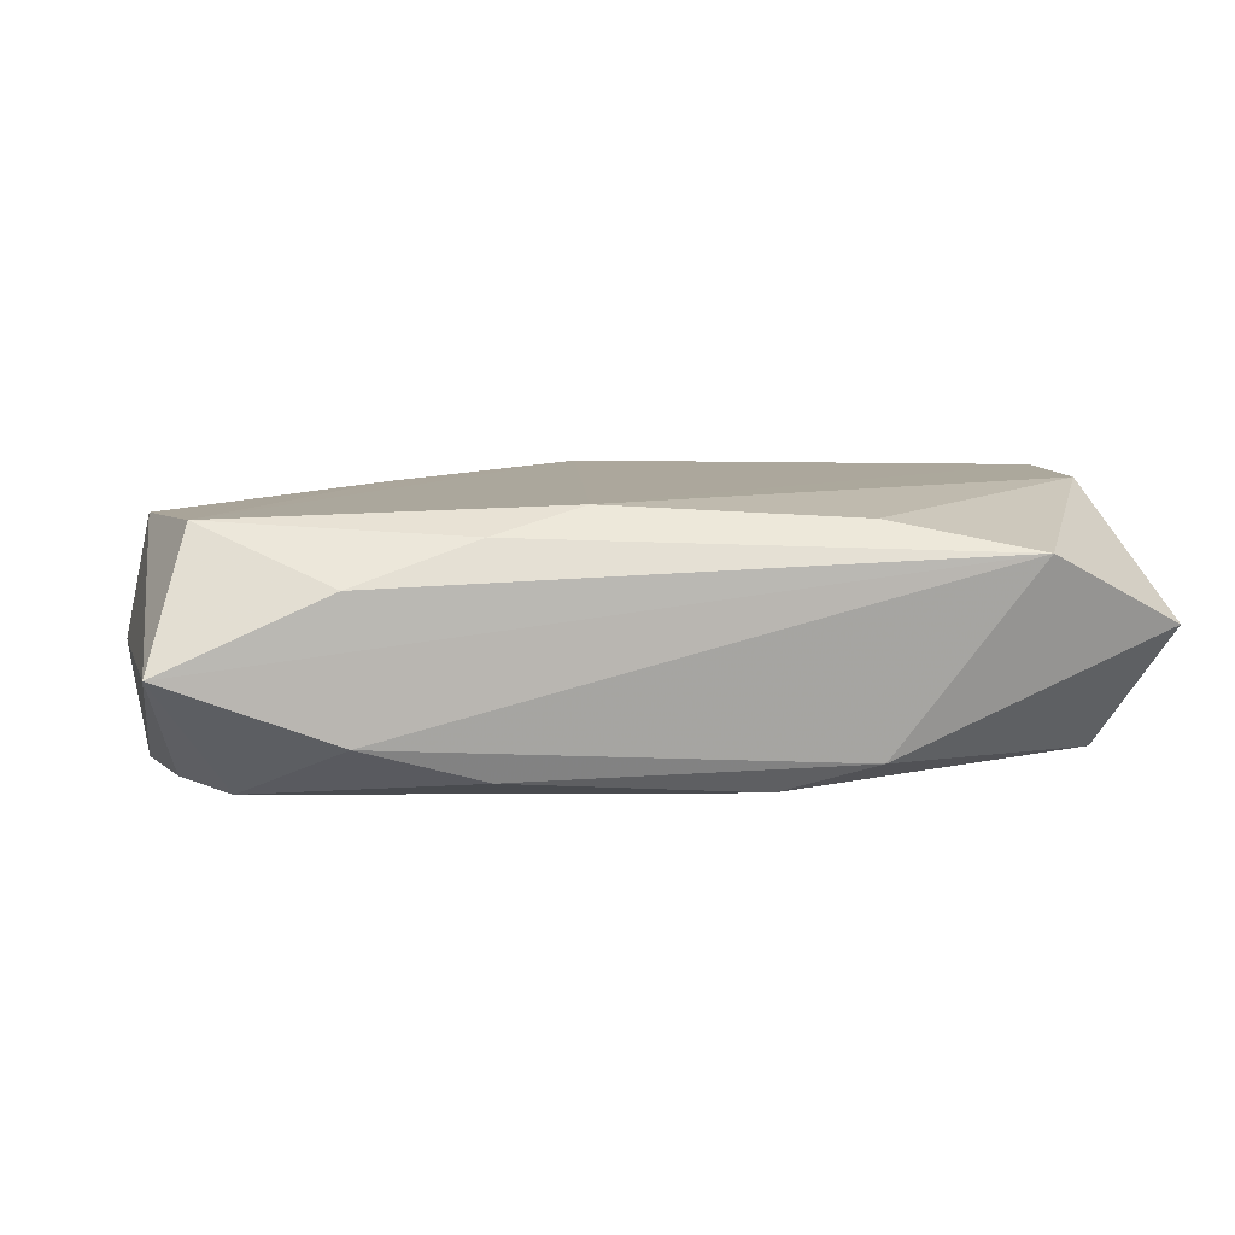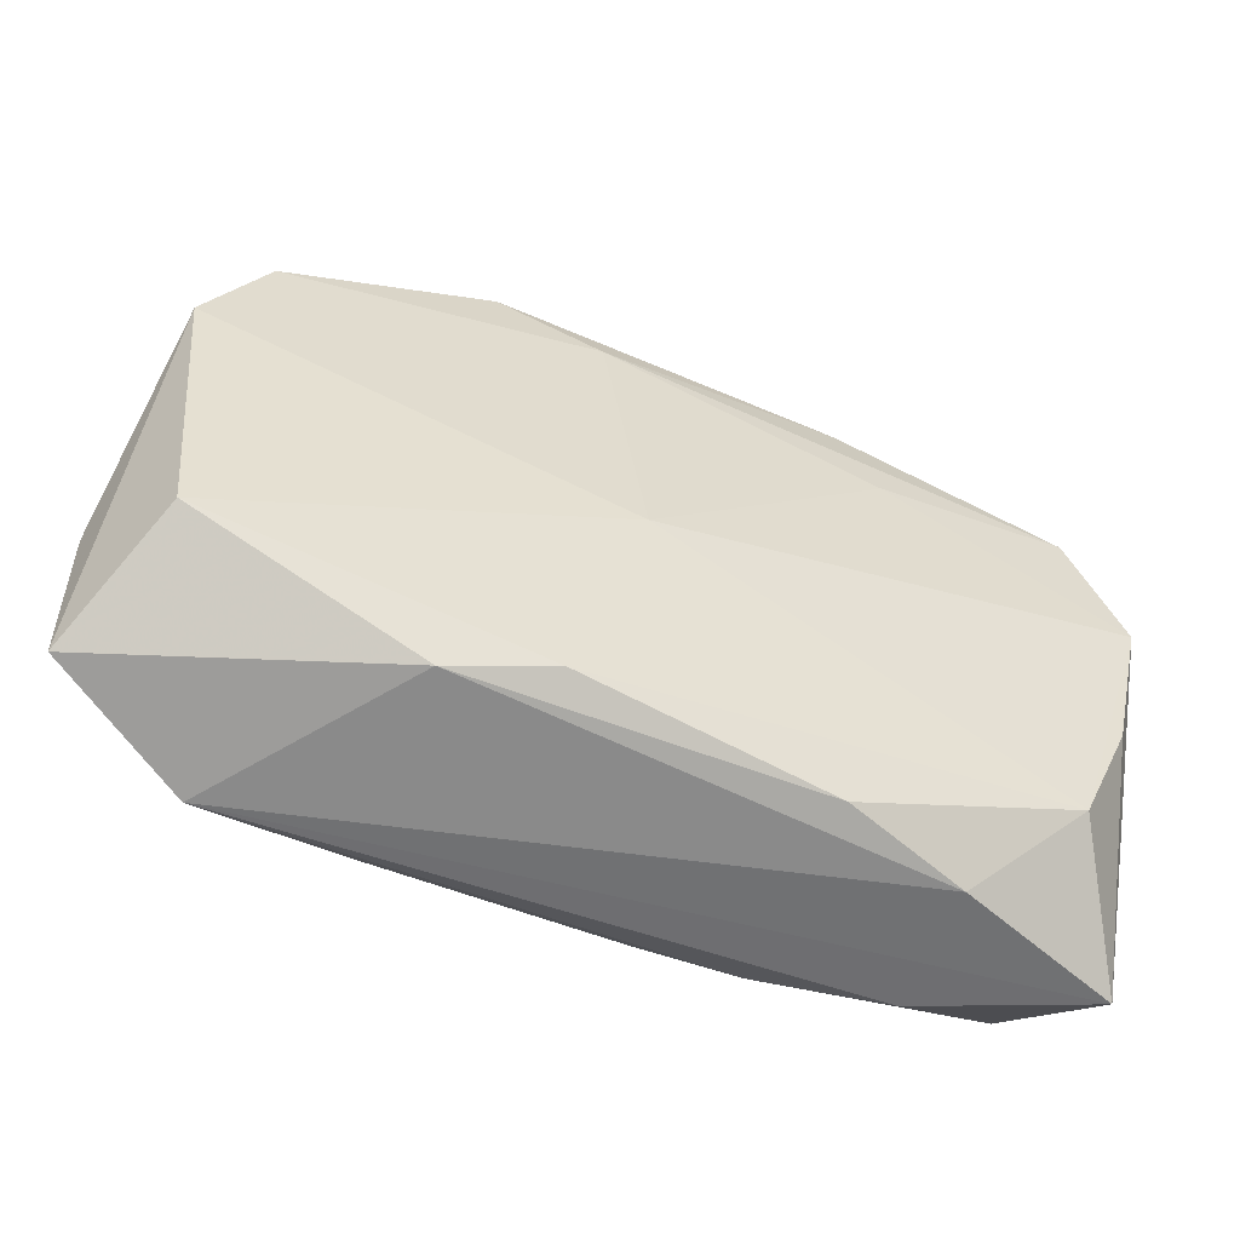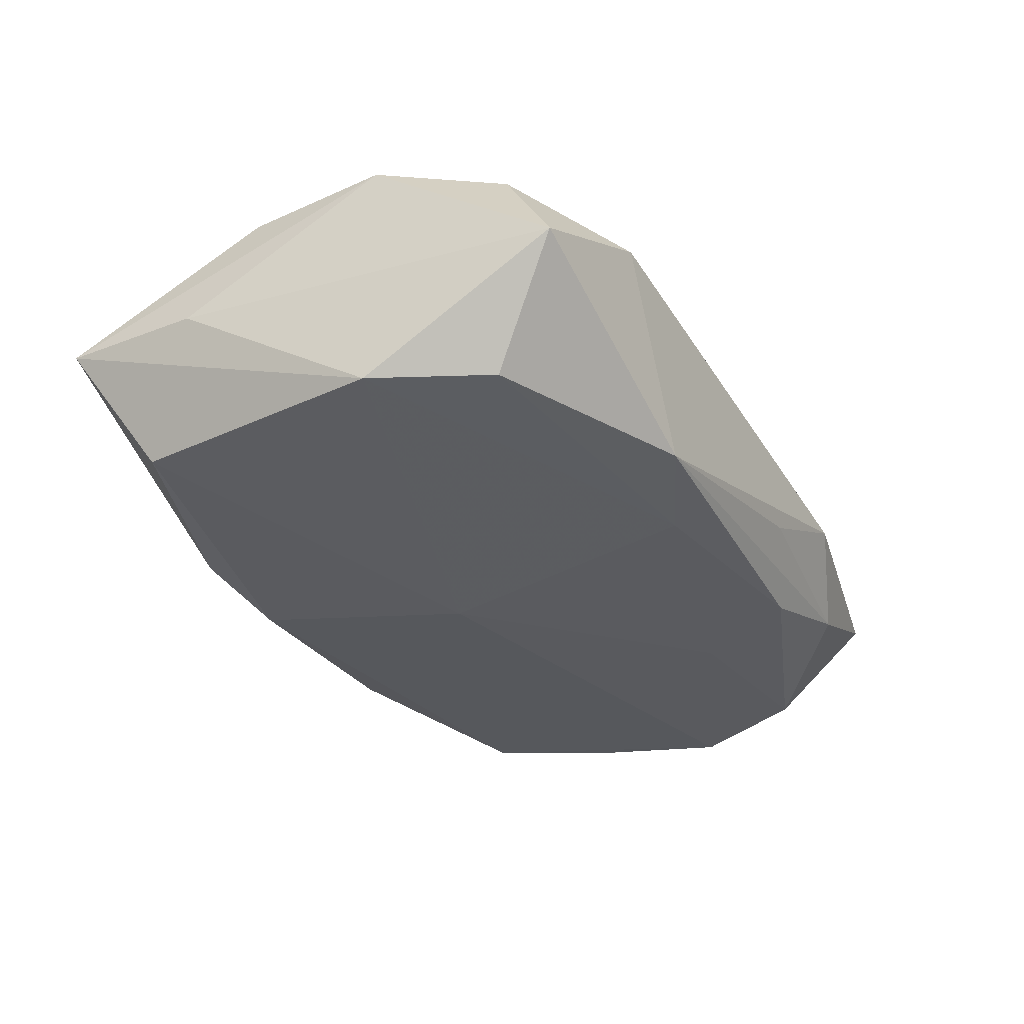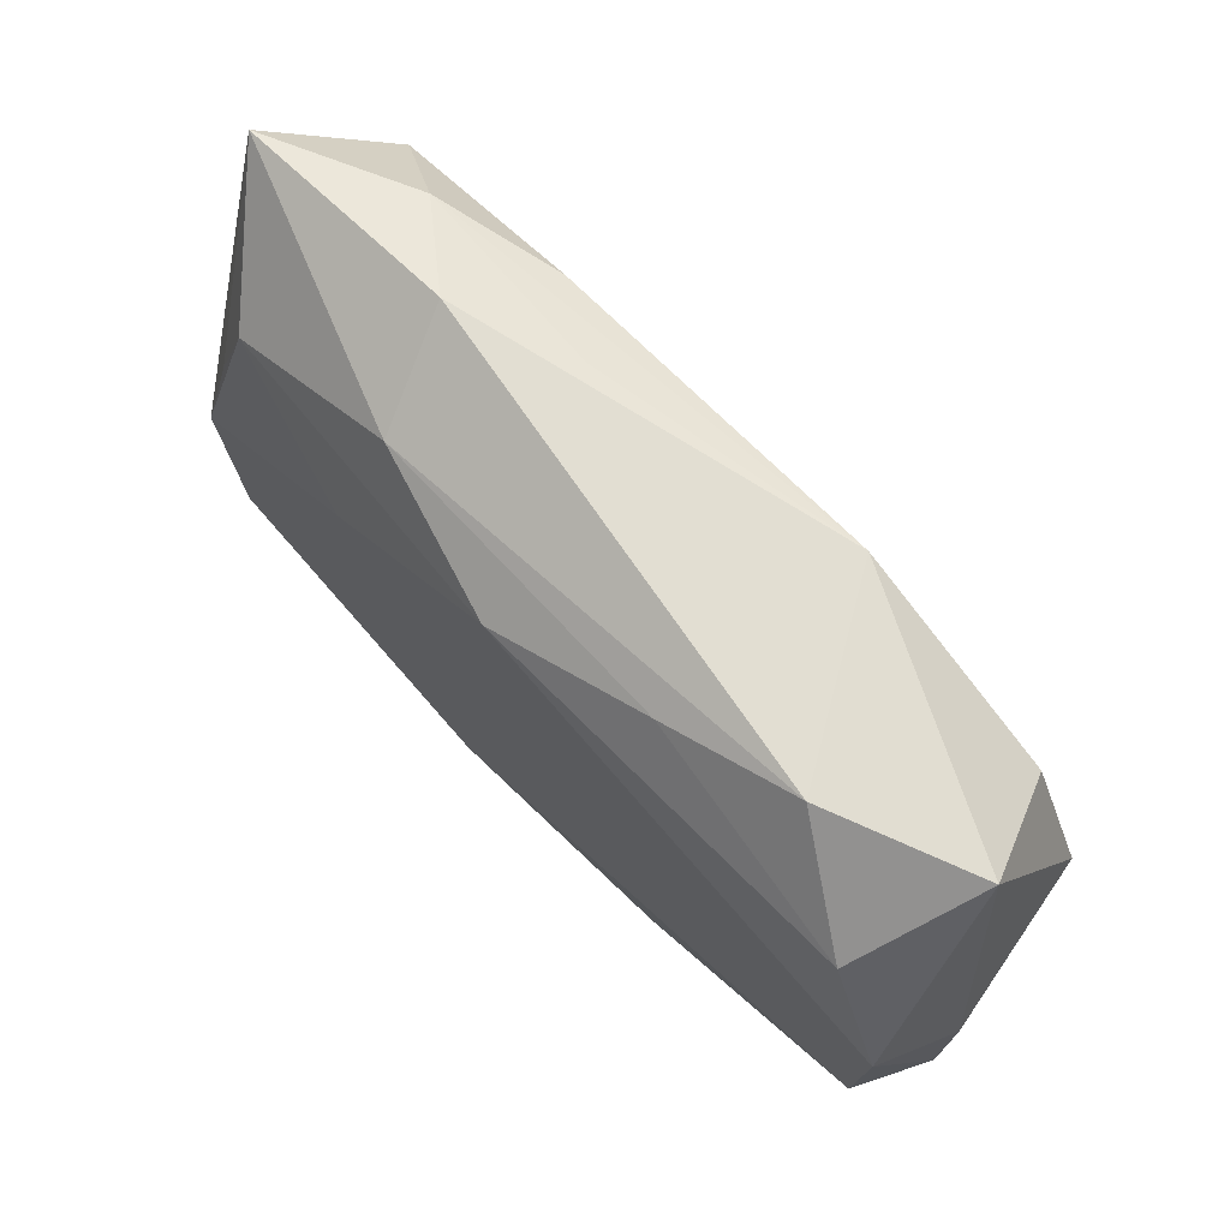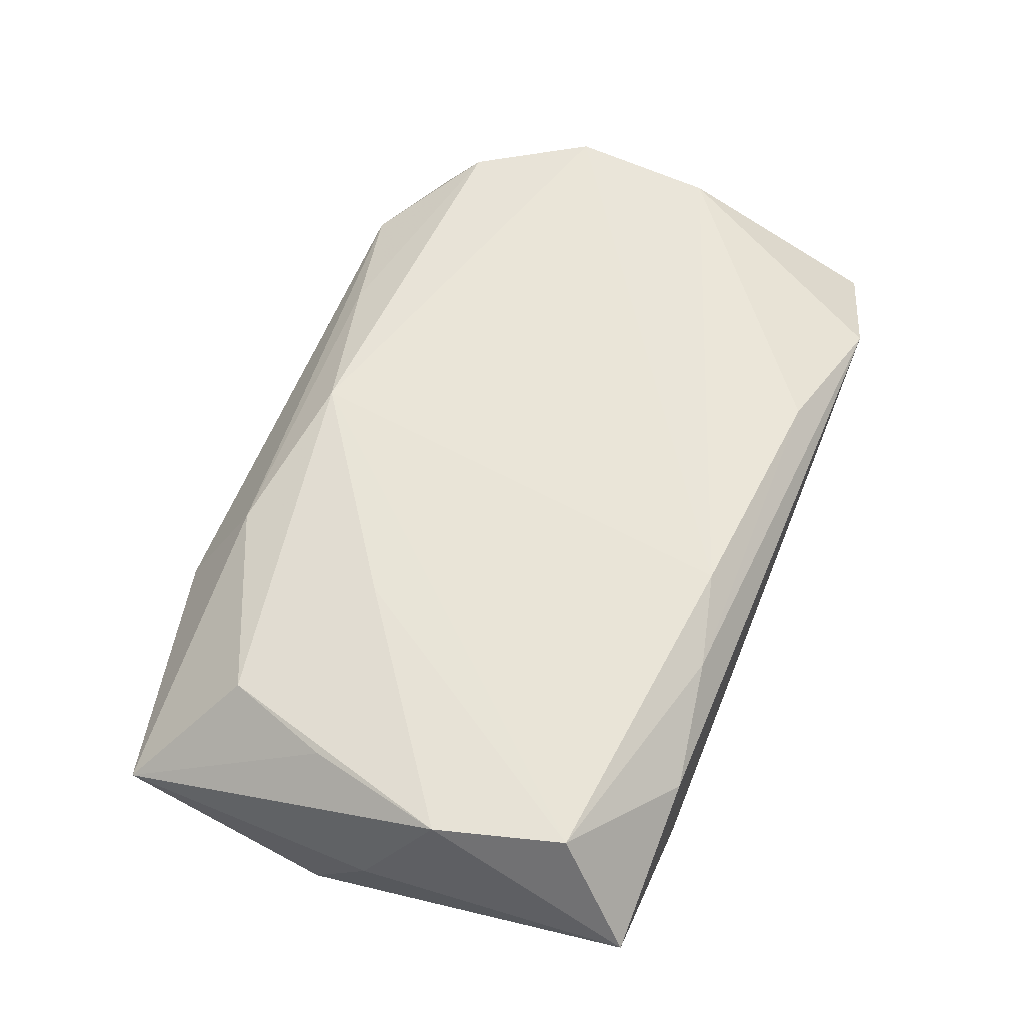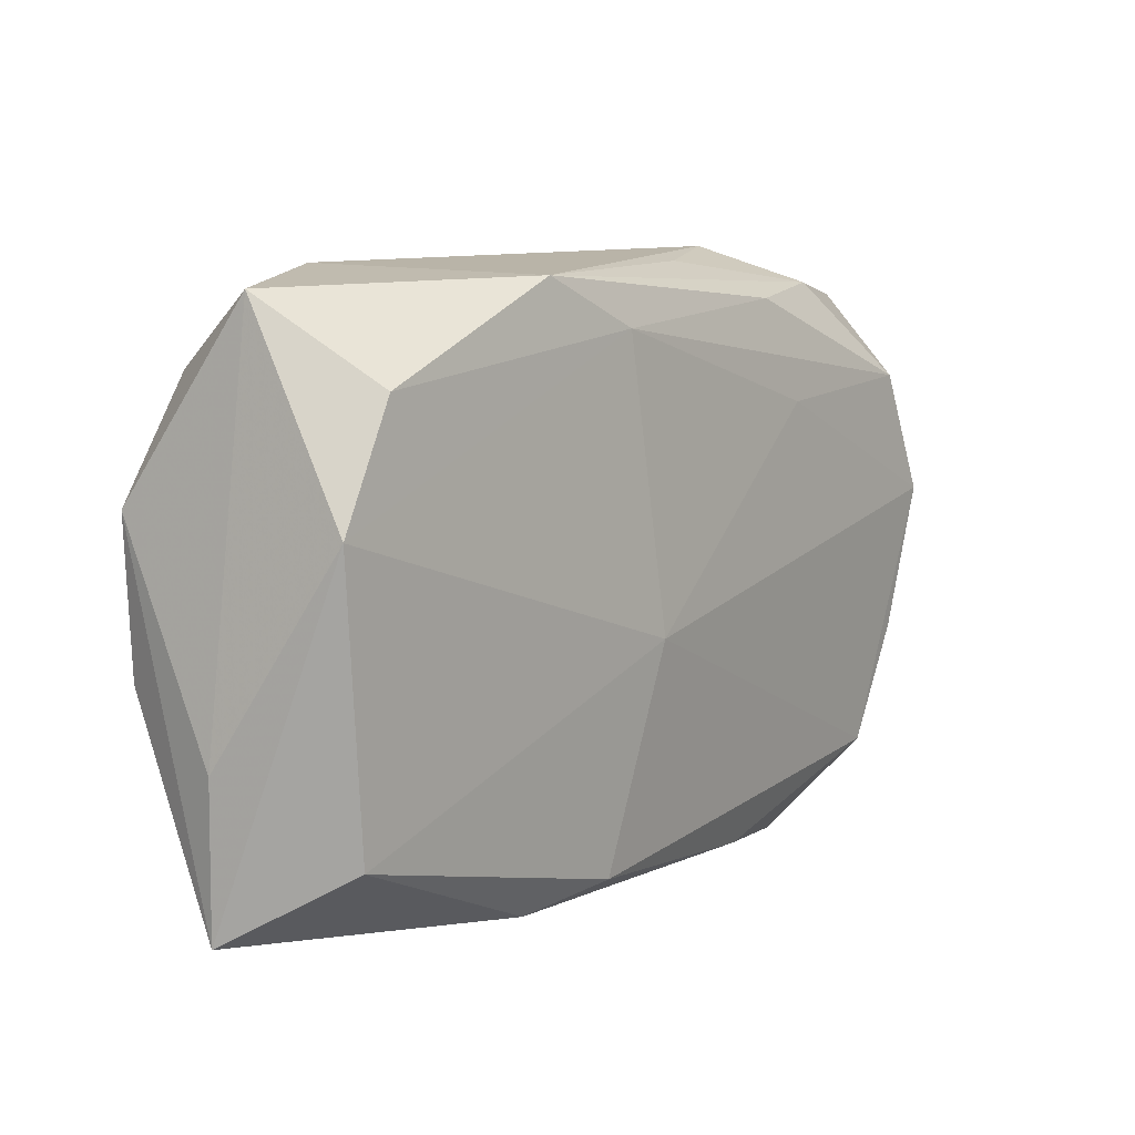
<metadata>
{"format":"obj","ext":"obj","renderer":"f3d","projection":"perspective","resolution":1024,"background":"white","views":[{"elev":8.4,"azim":-9.4,"up":"+Z"},{"elev":-55.2,"azim":157.4,"up":"+Y"},{"elev":-31.5,"azim":119.0,"up":"+Z"},{"elev":70.3,"azim":46.6,"up":"+Y"},{"elev":58.7,"azim":-67.1,"up":"+Z"},{"elev":8.3,"azim":126.9,"up":"+Y"}]}
</metadata>
<code>
v 0.01454 -0.02116 0.009431
v -0.0317 0.01445 -0.01046
v -0.035 -0.02364 -1.94e-05
v -0.0349 -0.007032 0.009275
v -0.007419 0.02424 -0.004875
v -0.01721 0.006196 0.01008
v 0.01209 0.02164 0.00777
v 0.03036 0.01717 0.009667
v -0.02414 0.02232 -0.006397
v 0.0226 0.02432 0.005333
v -0.02894 0.0135 0.007707
v 0.03493 0.007186 -0.00892
v -0.02943 -0.01666 -0.009273
v 0.01517 -0.02199 -0.007553
v -0.005222 -0.01983 0.0106
v 0.03697 -0.02061 0.001471
v 0.03488 -0.004156 0.01058
v -0.03338 -0.007305 -0.00984
v -0.0007083 0.01813 0.0106
v 0.0263 -0.02364 0.007097
v 0.03556 0.007926 0.0106
v -0.03209 0.004528 0.008135
v -0.01642 0.01314 -0.01069
v 0.01375 0.02349 -0.009012
v -0.01675 0.0253 -0.0009136
v -0.01247 -0.02183 0.008701
v -0.02173 -0.02363 -0.004993
v 0.03266 -0.01476 -0.008312
v -0.03674 0.02098 -0.001236
v -0.03583 0.00457 -0.01076
v -0.01216 -0.02236 -0.007867
v 0.00752 -0.02064 -0.009615
v -0.01359 0.02057 0.007221
v -0.03699 -0.001368 -0.000651
v -0.01401 0.0213 -0.009143
v 0.002544 -0.003245 -0.01113
v -0.02217 -0.02358 0.005573
v 0.00555 0.0196 -0.0101
v -0.03198 -0.01734 0.00973
v 0.03387 0.02281 0.0002568
v 0.0372 -0.008802 0.001164
v 0.03021 0.01637 -0.008822
f 19 21 8
f 8 21 40
f 19 39 15
f 15 21 19
f 10 8 40
f 6 39 19
f 39 6 4
f 34 4 29
f 29 4 22
f 3 4 34
f 39 4 3
f 36 28 32
f 32 13 36
f 12 42 40
f 12 16 28
f 12 28 36
f 36 38 12
f 12 38 42
f 20 16 17
f 17 16 21
f 17 1 20
f 21 15 17
f 15 1 17
f 19 8 7
f 8 10 7
f 7 33 19
f 10 33 7
f 11 29 22
f 33 29 11
f 19 33 11
f 11 6 19
f 22 4 11
f 11 4 6
f 25 33 10
f 25 29 33
f 37 3 20
f 39 3 37
f 40 42 24
f 42 38 24
f 24 10 40
f 5 25 24
f 24 25 10
f 13 32 31
f 28 16 14
f 14 32 28
f 14 16 20
f 14 31 32
f 21 16 41
f 16 12 41
f 40 21 41
f 41 12 40
f 30 3 34
f 34 29 30
f 29 2 30
f 36 13 30
f 23 38 36
f 23 2 38
f 36 30 23
f 23 30 2
f 9 2 29
f 9 25 5
f 29 25 9
f 5 24 9
f 26 37 20
f 20 1 26
f 26 1 15
f 26 15 39
f 39 37 26
f 38 2 35
f 35 24 38
f 2 9 35
f 35 9 24
f 27 3 13
f 13 31 27
f 20 3 27
f 27 14 20
f 31 14 27
f 13 3 18
f 18 30 13
f 3 30 18

</code>
